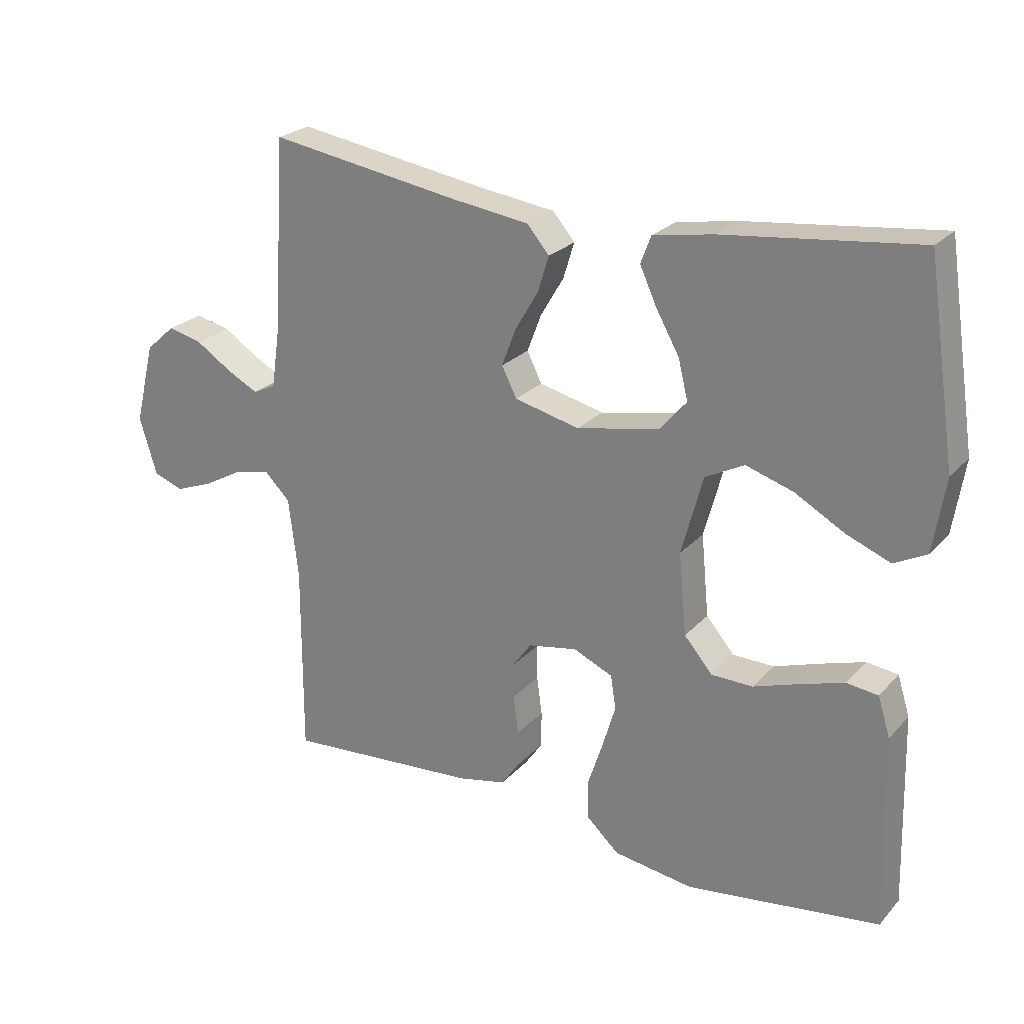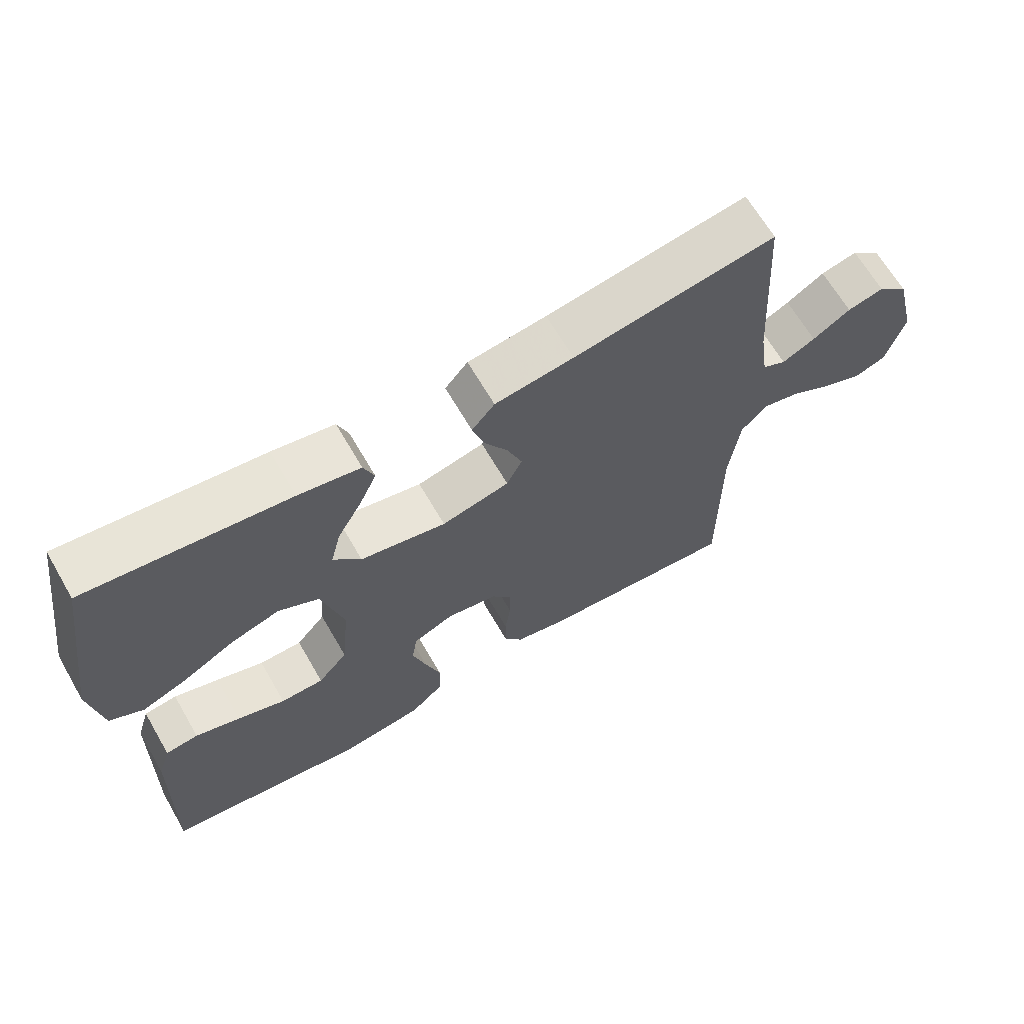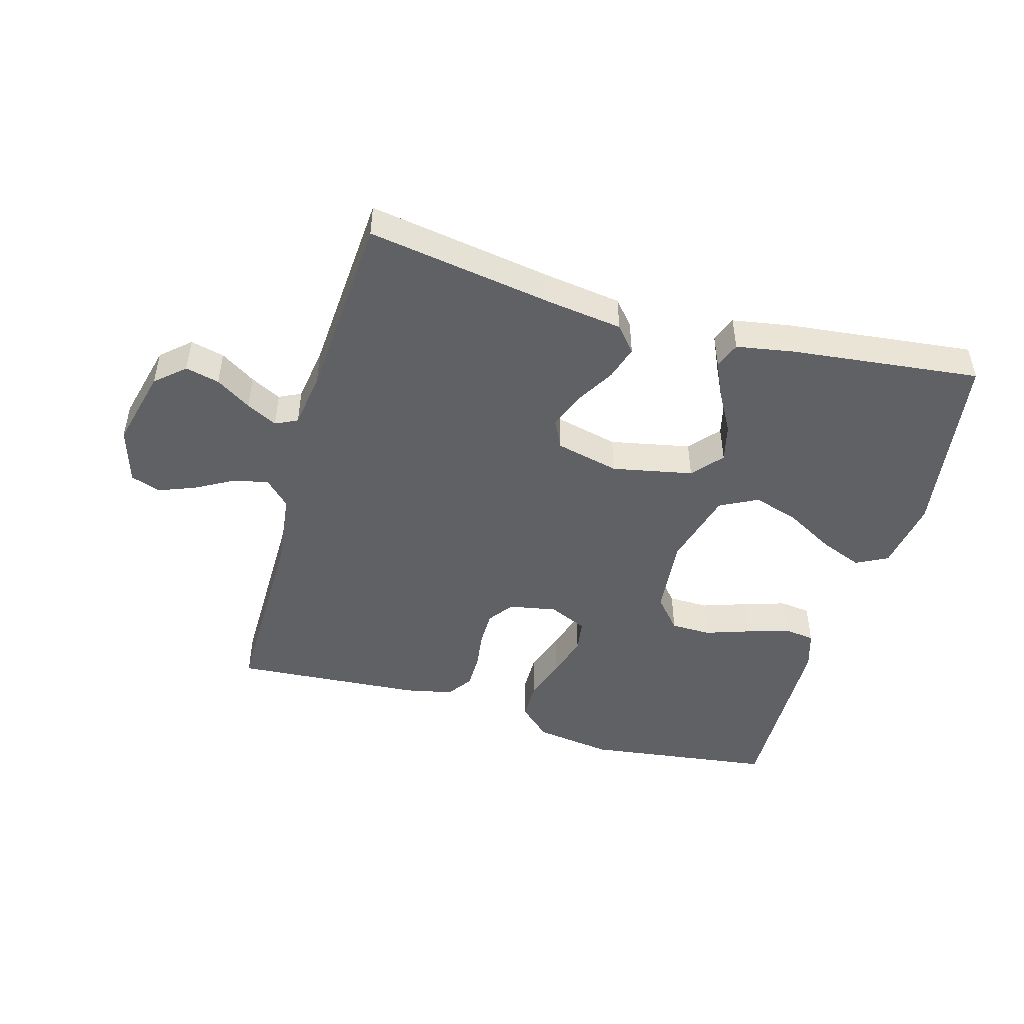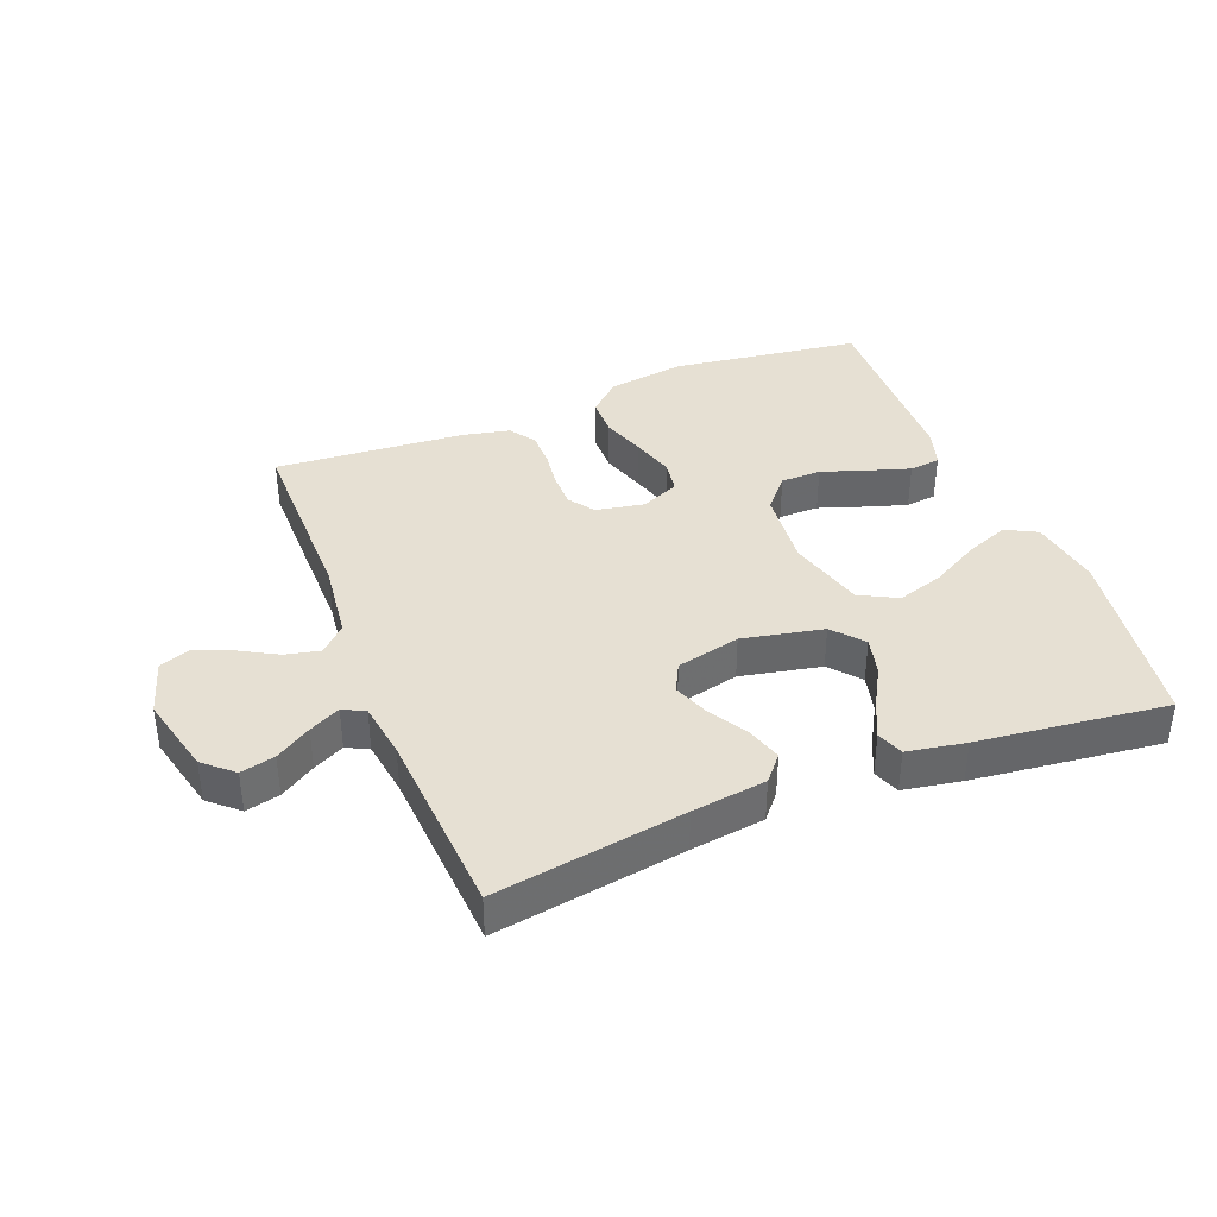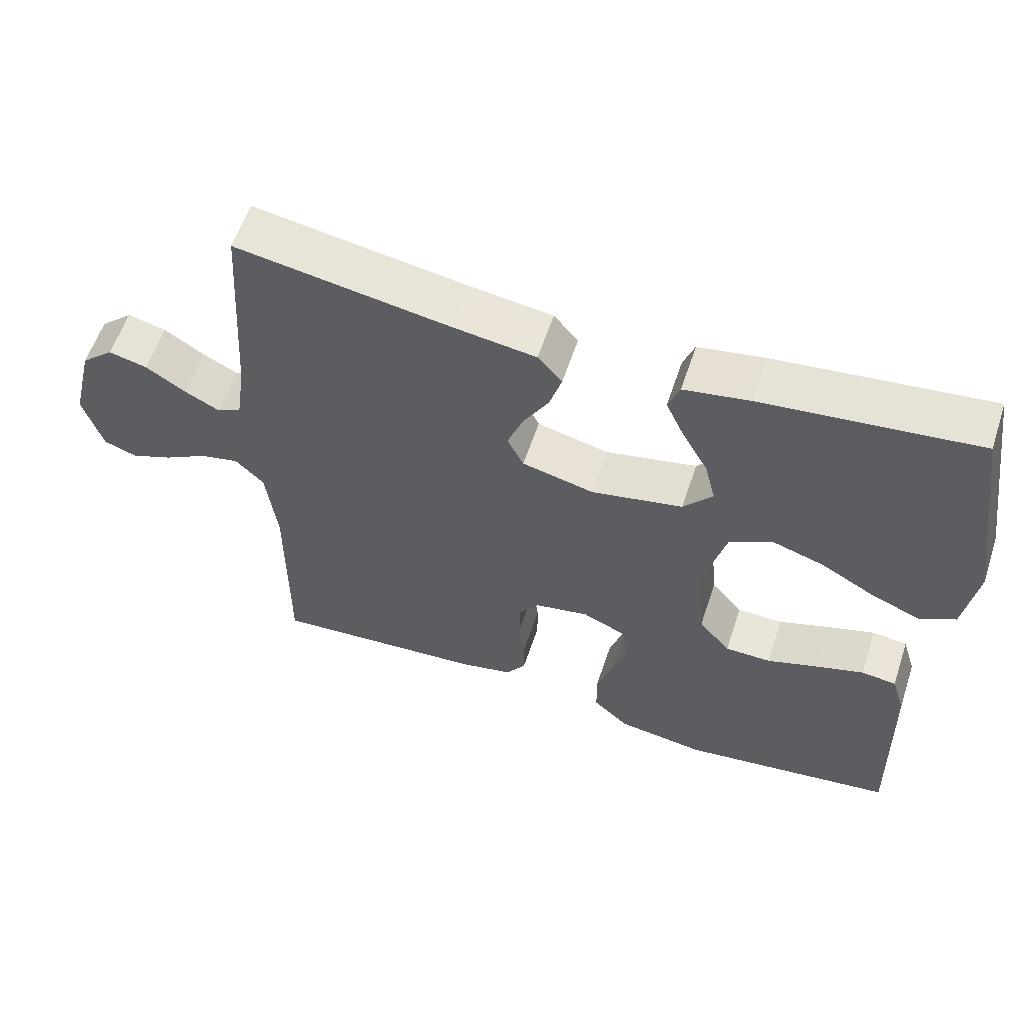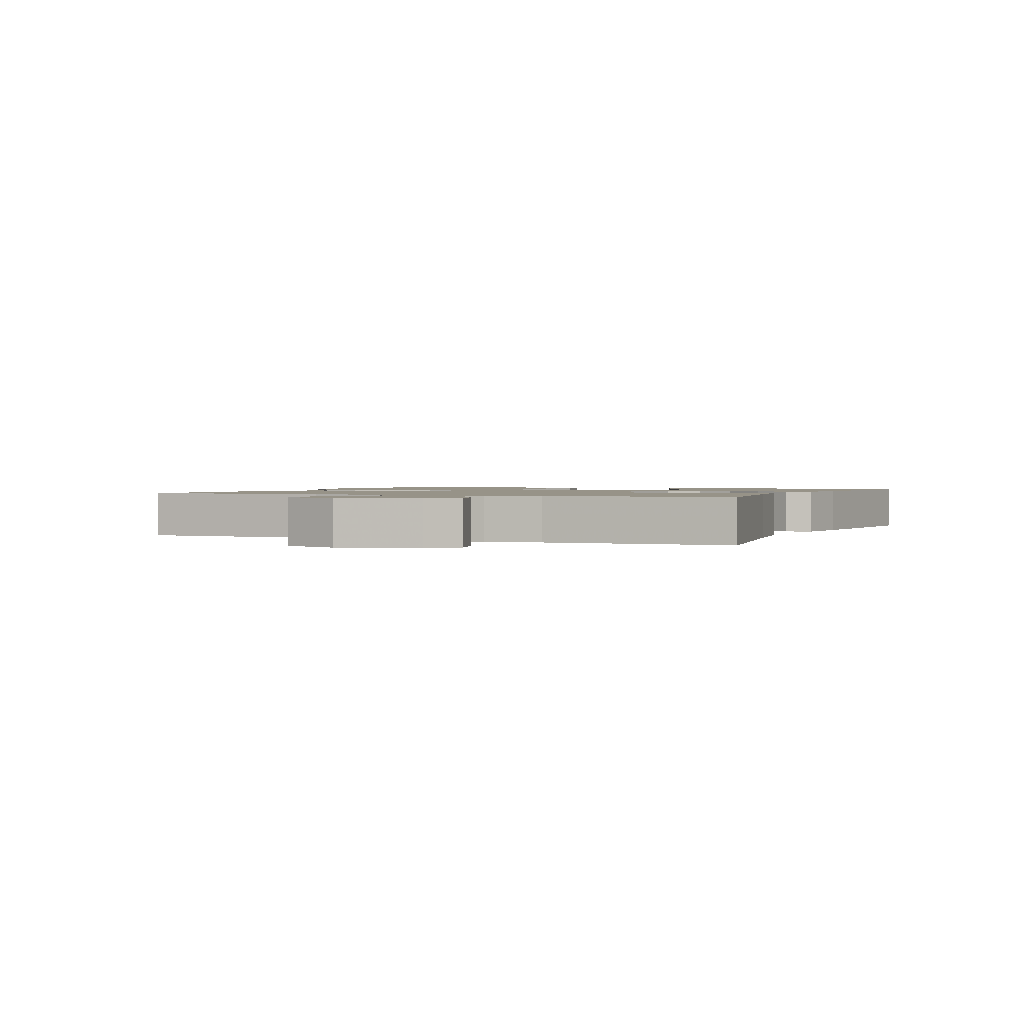
<metadata>
{"format":"obj","ext":"obj","renderer":"f3d","projection":"perspective","resolution":1024,"background":"white","views":[{"elev":24.2,"azim":31.2,"up":"+Z"},{"elev":65.9,"azim":149.9,"up":"+Z"},{"elev":-47.7,"azim":-15.9,"up":"+Y"},{"elev":38.5,"azim":-21.4,"up":"+Y"},{"elev":58.3,"azim":18.3,"up":"+Z"},{"elev":1.4,"azim":-66.3,"up":"+Y"}]}
</metadata>
<code>
v 0.5 0.07 0.5
v 0.545 0.07 0.2
v 0.527 0.07 0.086
v 0.477 0.07 0.06
v 0.409 0.07 0.087
v 0.332 0.07 0.13
v 0.259 0.07 0.153
v 0.199 0.07 0.122
v 0.166 0.07 0
v 0.178 0.07 -0.126
v 0.222 0.07 -0.177
v 0.286 0.07 -0.178
v 0.357 0.07 -0.154
v 0.424 0.07 -0.133
v 0.473 0.07 -0.139
v 0.492 0.07 -0.2
v 0.5 0.07 -0.5
v 0.2 0.07 -0.54
v 0.077 0.07 -0.522
v 0.027 0.07 -0.476
v 0.026 0.07 -0.413
v 0.049 0.07 -0.343
v 0.069 0.07 -0.276
v 0.061 0.07 -0.224
v 0 0.07 -0.197
v -0.076 0.07 -0.211
v -0.105 0.07 -0.251
v -0.105 0.07 -0.306
v -0.097 0.07 -0.366
v -0.097 0.07 -0.422
v -0.125 0.07 -0.462
v -0.2 0.07 -0.478
v -0.5 0.07 -0.5
v -0.499 0.07 -0.2
v -0.514 0.07 -0.077
v -0.554 0.07 -0.037
v -0.609 0.07 -0.049
v -0.67 0.07 -0.083
v -0.729 0.07 -0.106
v -0.776 0.07 -0.089
v -0.803 0.07 0
v -0.772 0.07 0.126
v -0.726 0.07 0.167
v -0.672 0.07 0.154
v -0.616 0.07 0.118
v -0.567 0.07 0.093
v -0.532 0.07 0.11
v -0.519 0.07 0.2
v -0.5 0.07 0.5
v -0.2 0.07 0.452
v -0.083 0.07 0.436
v -0.049 0.07 0.396
v -0.066 0.07 0.341
v -0.102 0.07 0.28
v -0.124 0.07 0.222
v -0.101 0.07 0.176
v 0 0.07 0.152
v 0.128 0.07 0.178
v 0.169 0.07 0.226
v 0.154 0.07 0.287
v 0.118 0.07 0.351
v 0.092 0.07 0.408
v 0.108 0.07 0.45
v 0.2 0.07 0.466
v 0.5 0 0.5
v 0.545 0 0.2
v 0.527 0 0.086
v 0.477 0 0.06
v 0.409 0 0.087
v 0.332 0 0.13
v 0.259 0 0.153
v 0.199 0 0.122
v 0.166 0 0
v 0.178 0 -0.126
v 0.222 0 -0.177
v 0.286 0 -0.178
v 0.357 0 -0.154
v 0.424 0 -0.133
v 0.473 0 -0.139
v 0.492 0 -0.2
v 0.5 0 -0.5
v 0.2 0 -0.54
v 0.077 0 -0.522
v 0.027 0 -0.476
v 0.026 0 -0.413
v 0.049 0 -0.343
v 0.069 0 -0.276
v 0.061 0 -0.224
v 0 0 -0.197
v -0.076 0 -0.211
v -0.105 0 -0.251
v -0.105 0 -0.306
v -0.097 0 -0.366
v -0.097 0 -0.422
v -0.125 0 -0.462
v -0.2 0 -0.478
v -0.5 0 -0.5
v -0.499 0 -0.2
v -0.514 0 -0.077
v -0.554 0 -0.037
v -0.609 0 -0.049
v -0.67 0 -0.083
v -0.729 0 -0.106
v -0.776 0 -0.089
v -0.803 0 0
v -0.772 0 0.126
v -0.726 0 0.167
v -0.672 0 0.154
v -0.616 0 0.118
v -0.567 0 0.093
v -0.532 0 0.11
v -0.519 0 0.2
v -0.5 0 0.5
v -0.2 0 0.452
v -0.083 0 0.436
v -0.049 0 0.396
v -0.066 0 0.341
v -0.102 0 0.28
v -0.124 0 0.222
v -0.101 0 0.176
v 0 0 0.152
v 0.128 0 0.178
v 0.169 0 0.226
v 0.154 0 0.287
v 0.118 0 0.351
v 0.092 0 0.408
v 0.108 0 0.45
v 0.2 0 0.466
f 60 61 62 63
f 60 63 64 1
f 51 52 53 54
f 50 51 54 55
f 48 49 50 55
f 47 48 55 56
f 42 43 44 45
f 42 45 46
f 41 42 46
f 40 41 46
f 37 38 39 40
f 37 40 46 47
f 31 32 33 34
f 31 34 35
f 28 29 30 31
f 27 28 31 35
f 26 27 35 36
f 19 20 21 22
f 19 22 23
f 18 19 23
f 17 18 23 24
f 12 13 14 15
f 12 15 16 17
f 3 4 5 6
f 3 6 7
f 2 3 7
f 59 60 1 2
f 58 59 2 7
f 57 58 7 8
f 37 47 56 57
f 36 37 57
f 25 26 36 57
f 24 25 57 8
f 11 12 17 24
f 10 11 24
f 9 10 24
f 8 9 24
f 127 126 125 124
f 65 128 127 124
f 118 117 116 115
f 119 118 115 114
f 119 114 113 112
f 120 119 112 111
f 109 108 107 106
f 110 109 106
f 110 106 105
f 110 105 104
f 104 103 102 101
f 111 110 104 101
f 98 97 96 95
f 99 98 95
f 95 94 93 92
f 99 95 92 91
f 100 99 91 90
f 86 85 84 83
f 87 86 83
f 87 83 82
f 88 87 82 81
f 79 78 77 76
f 81 80 79 76
f 70 69 68 67
f 71 70 67
f 71 67 66
f 66 65 124 123
f 71 66 123 122
f 72 71 122 121
f 121 120 111 101
f 121 101 100
f 121 100 90 89
f 72 121 89 88
f 88 81 76 75
f 88 75 74
f 88 74 73
f 88 73 72
f 1 65 66 2
f 2 66 67 3
f 3 67 68 4
f 4 68 69 5
f 5 69 70 6
f 6 70 71 7
f 7 71 72 8
f 8 72 73 9
f 9 73 74 10
f 10 74 75 11
f 11 75 76 12
f 12 76 77 13
f 13 77 78 14
f 14 78 79 15
f 15 79 80 16
f 16 80 81 17
f 17 81 82 18
f 18 82 83 19
f 19 83 84 20
f 20 84 85 21
f 21 85 86 22
f 22 86 87 23
f 23 87 88 24
f 24 88 89 25
f 25 89 90 26
f 26 90 91 27
f 27 91 92 28
f 28 92 93 29
f 29 93 94 30
f 30 94 95 31
f 31 95 96 32
f 32 96 97 33
f 33 97 98 34
f 34 98 99 35
f 35 99 100 36
f 36 100 101 37
f 37 101 102 38
f 38 102 103 39
f 39 103 104 40
f 40 104 105 41
f 41 105 106 42
f 42 106 107 43
f 43 107 108 44
f 44 108 109 45
f 45 109 110 46
f 46 110 111 47
f 47 111 112 48
f 48 112 113 49
f 49 113 114 50
f 50 114 115 51
f 51 115 116 52
f 52 116 117 53
f 53 117 118 54
f 54 118 119 55
f 55 119 120 56
f 56 120 121 57
f 57 121 122 58
f 58 122 123 59
f 59 123 124 60
f 60 124 125 61
f 61 125 126 62
f 62 126 127 63
f 63 127 128 64
f 64 128 65 1

</code>
